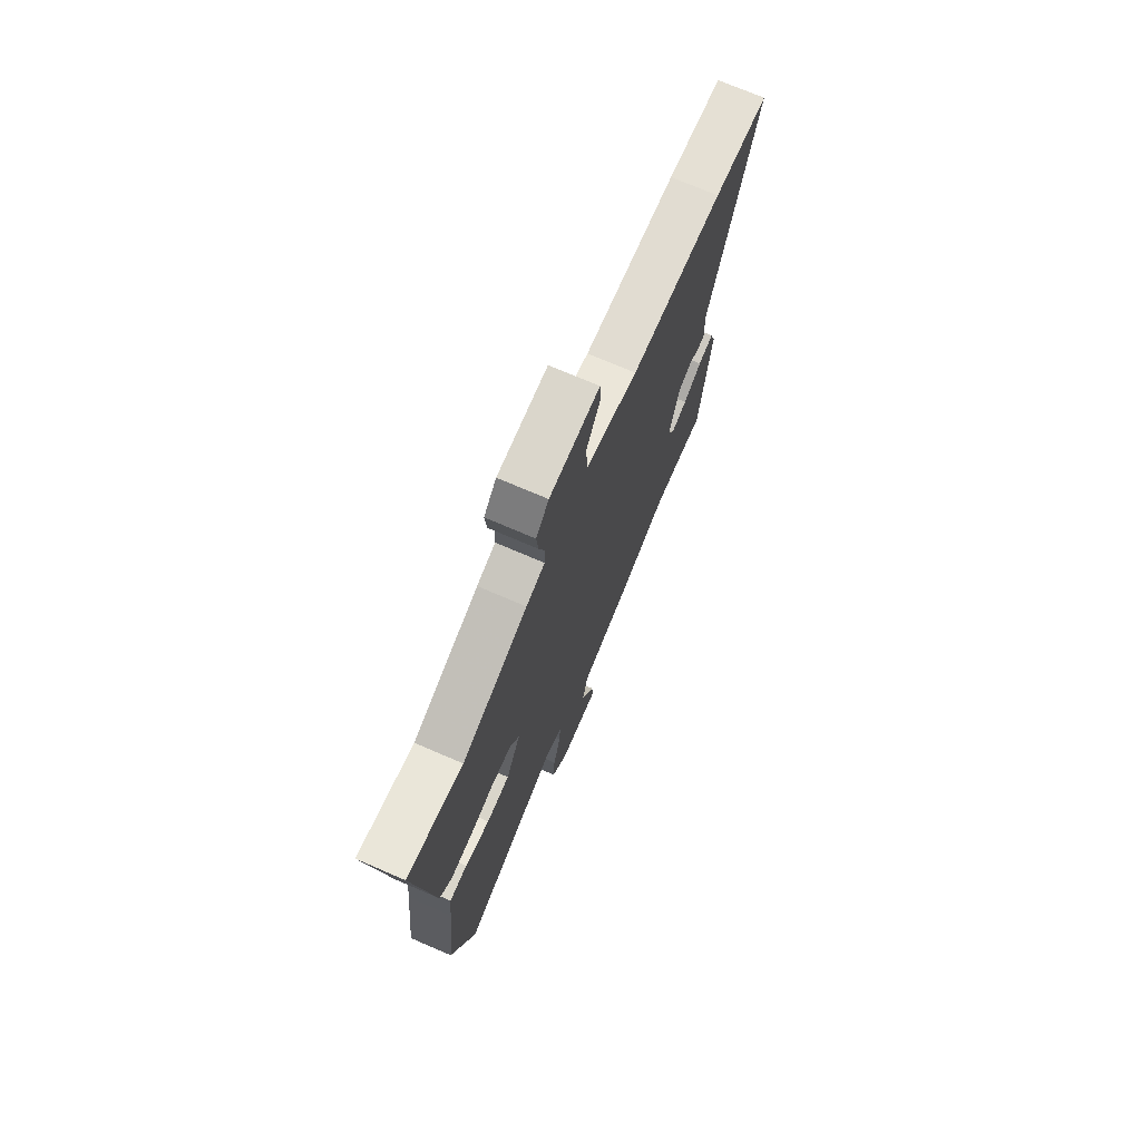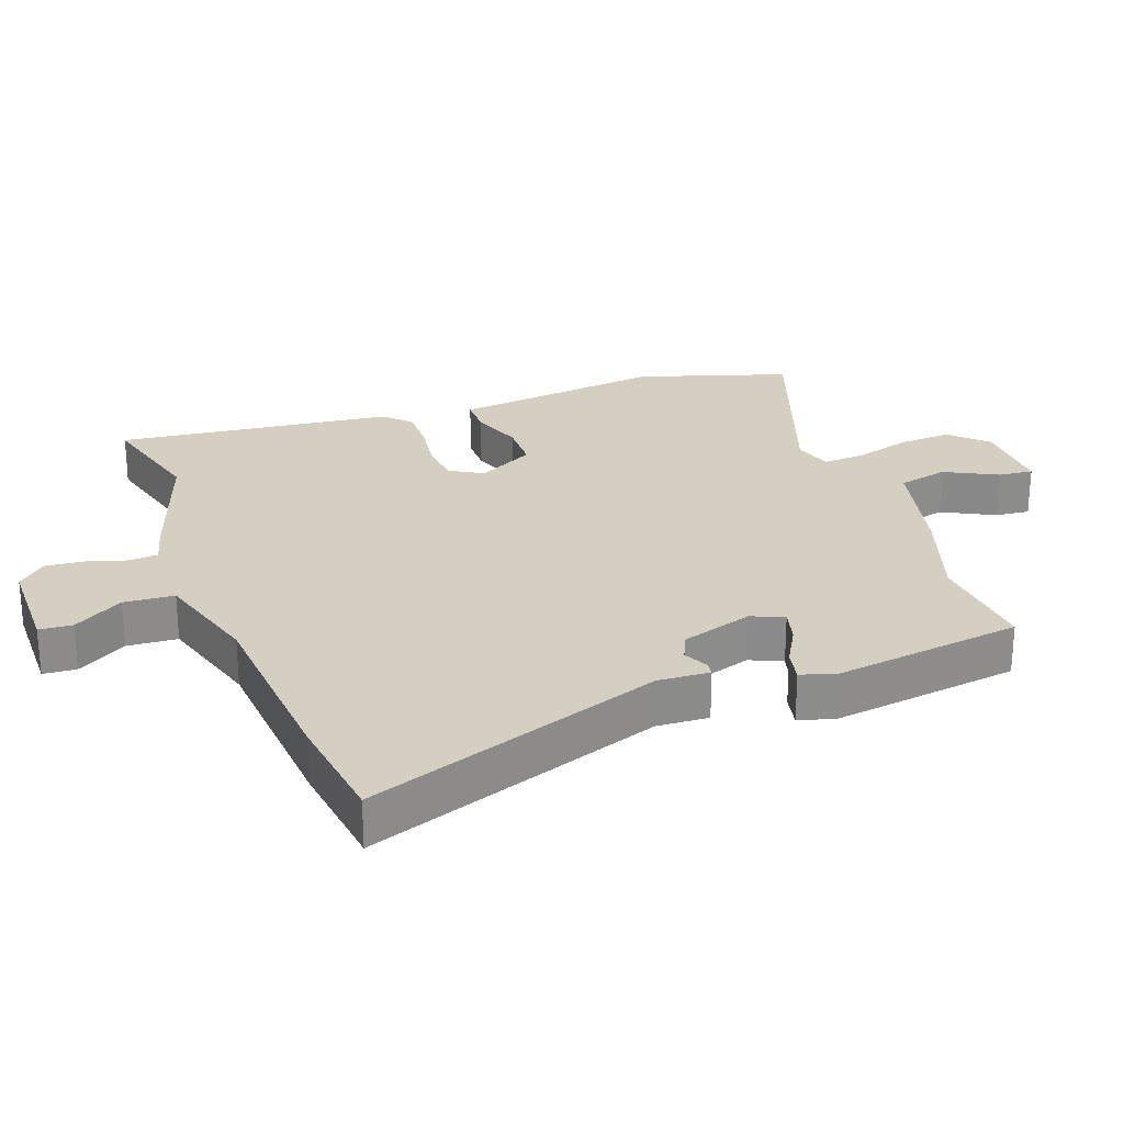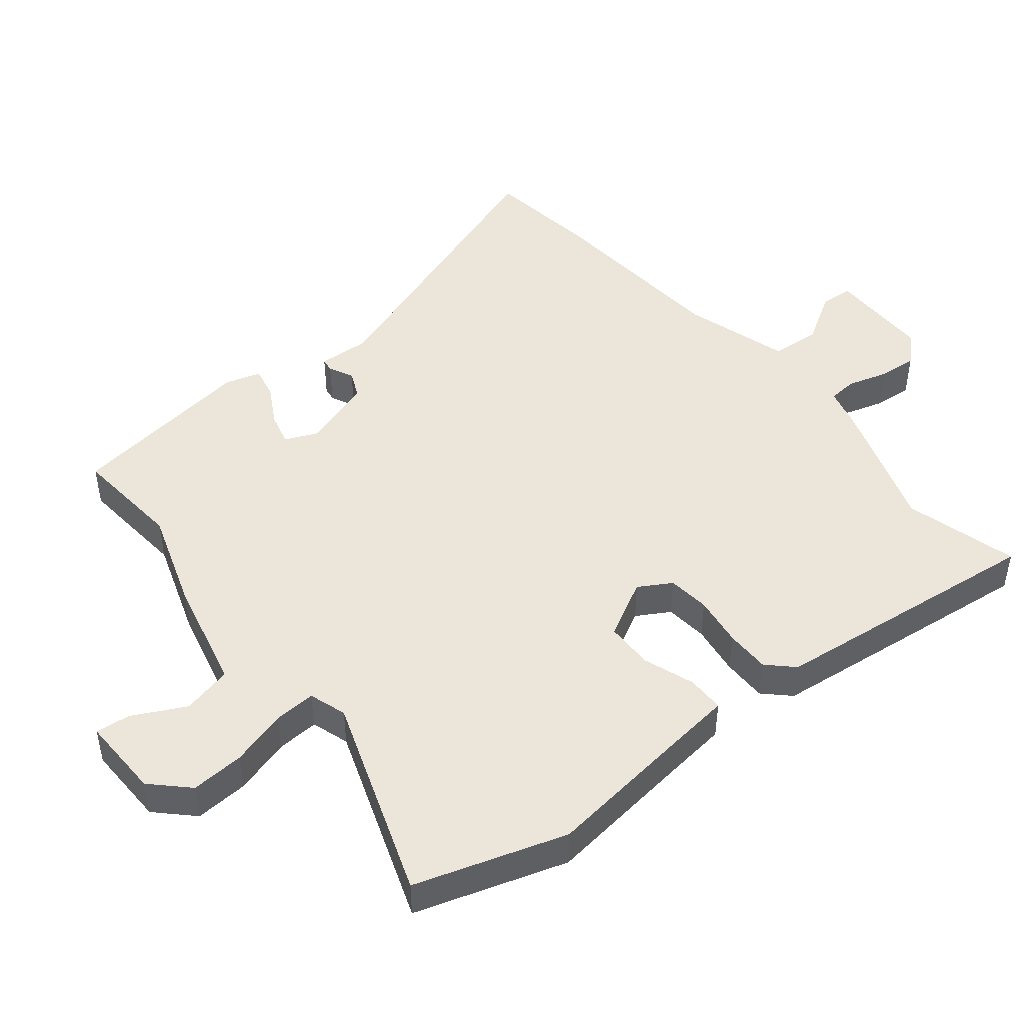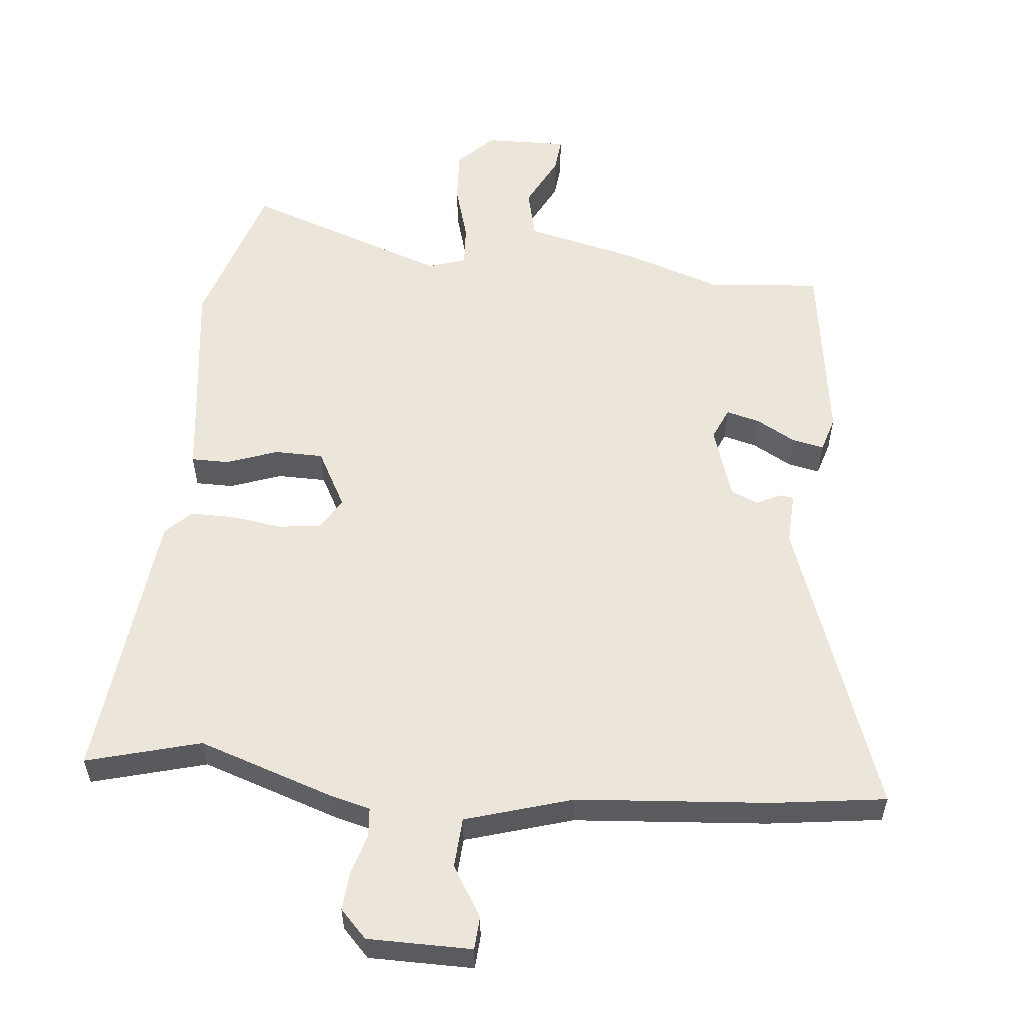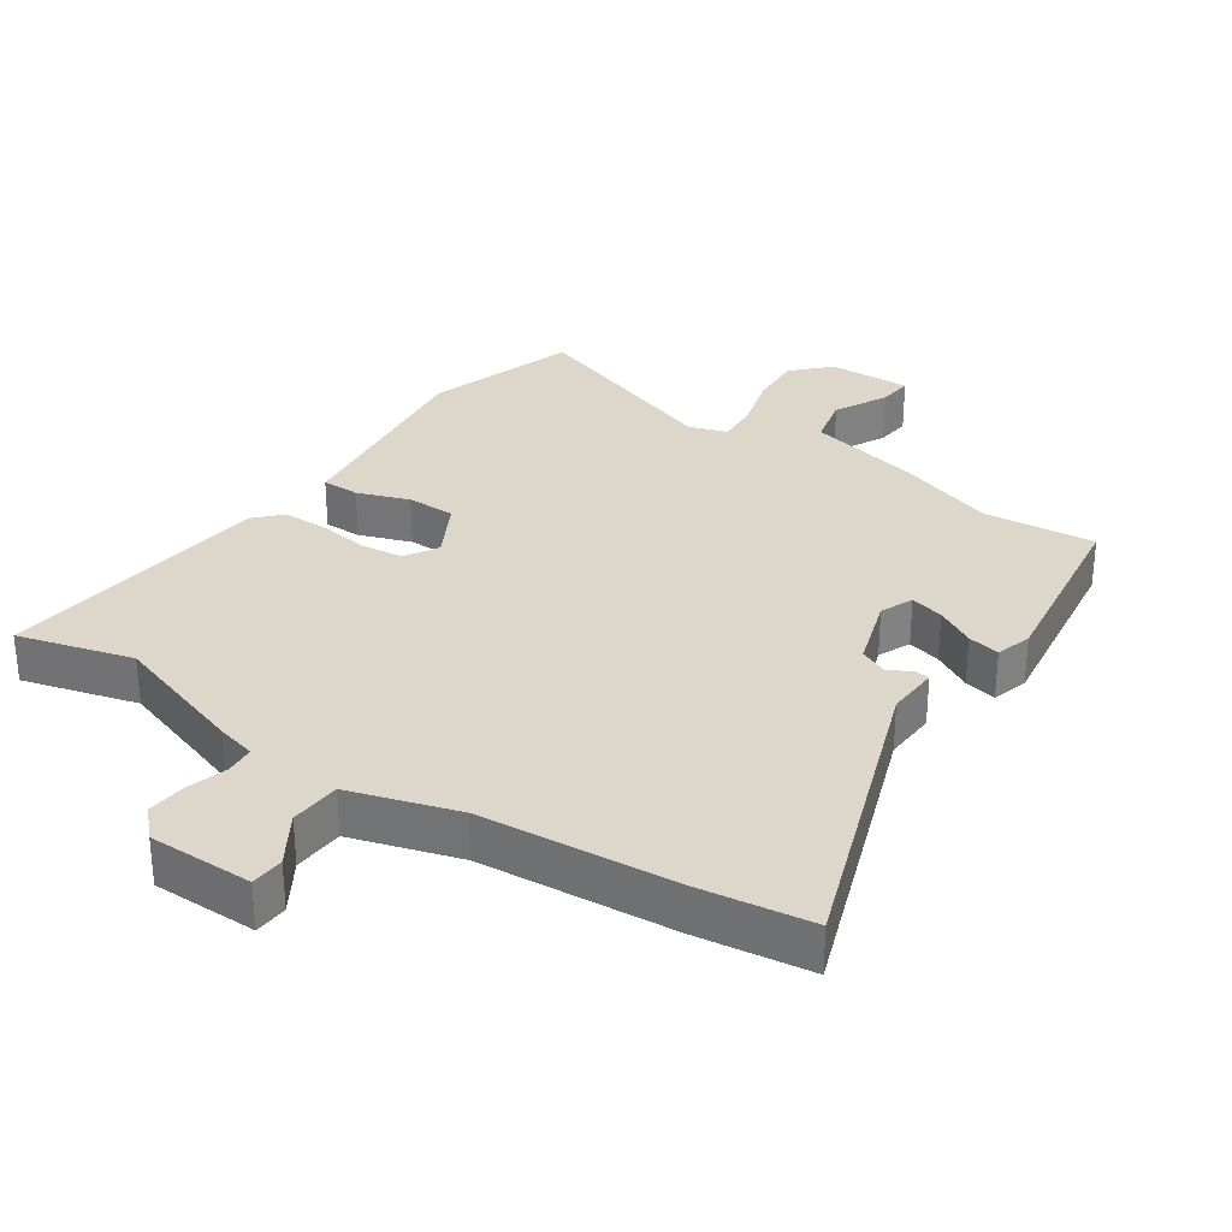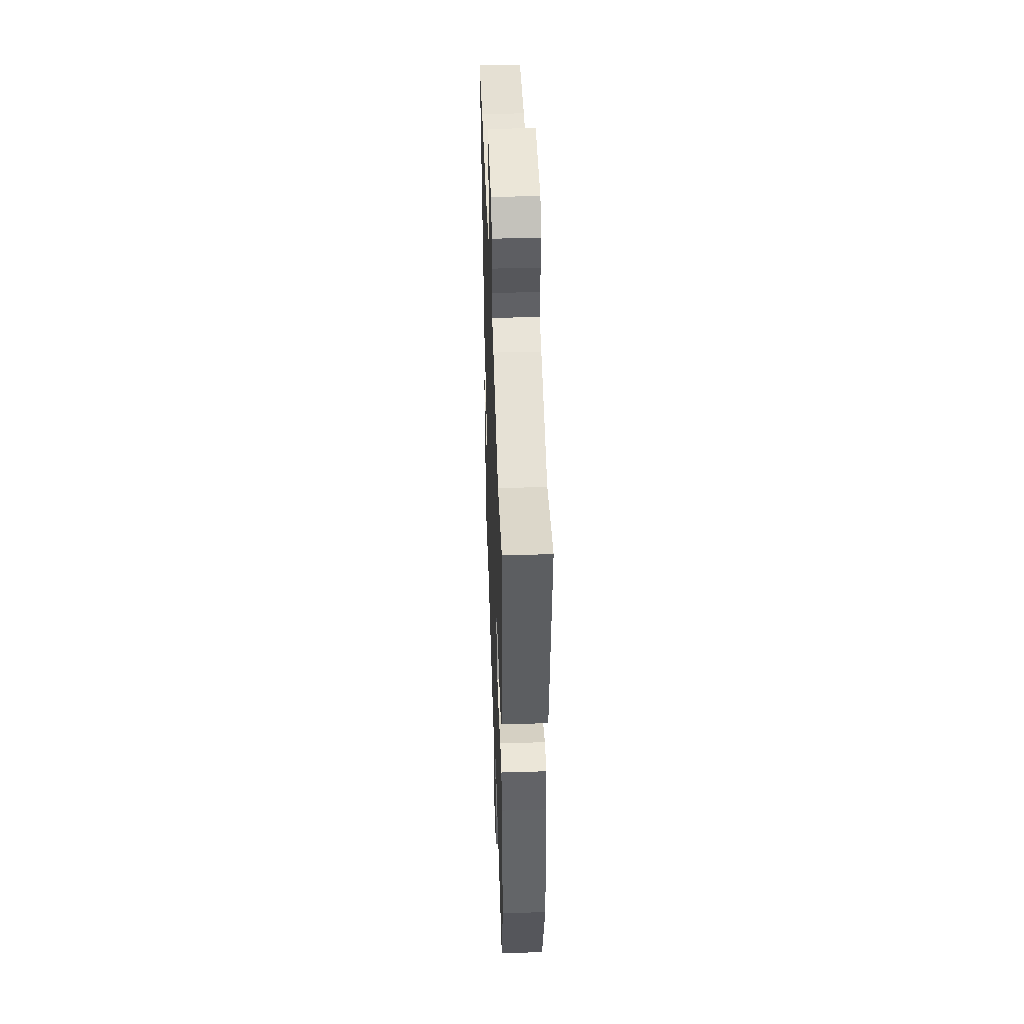
<metadata>
{"format":"obj","ext":"obj","renderer":"f3d","projection":"perspective","resolution":1024,"background":"white","views":[{"elev":72.9,"azim":-66.7,"up":"+Z"},{"elev":25.9,"azim":69.3,"up":"+Y"},{"elev":46.7,"azim":-129.6,"up":"+Y"},{"elev":56.3,"azim":4.8,"up":"+Y"},{"elev":30.7,"azim":33.3,"up":"+Y"},{"elev":45.2,"azim":-92.0,"up":"+Z"}]}
</metadata>
<code>
v -0.466 0.07 -0.602
v -0.542 0.07 -0.372
v -0.515 0.07 -0.131
v -0.506 0.07 -0.046
v -0.449 0.07 -0.045
v -0.37 0.07 -0.072
v -0.296 0.07 -0.07
v -0.25 0.07 0.018
v -0.28 0.07 0.068
v -0.345 0.07 0.074
v -0.423 0.07 0.062
v -0.491 0.07 0.061
v -0.529 0.07 0.099
v -0.582 0.07 0.521
v -0.407 0.07 0.476
v -0.199 0.07 0.549
v -0.14 0.07 0.565
v -0.137 0.07 0.61
v -0.156 0.07 0.671
v -0.162 0.07 0.73
v -0.122 0.07 0.773
v 0.037 0.07 0.776
v 0.041 0.07 0.725
v -0.005 0.07 0.648
v 0.001 0.07 0.571
v 0.165 0.07 0.524
v 0.459 0.07 0.505
v 0.634 0.07 0.484
v 0.478 0.07 0.028
v 0.483 0.07 -0.052
v 0.462 0.07 -0.055
v 0.424 0.07 -0.037
v 0.383 0.07 -0.056
v 0.349 0.07 -0.167
v 0.371 0.07 -0.216
v 0.422 0.07 -0.202
v 0.481 0.07 -0.168
v 0.53 0.07 -0.157
v 0.547 0.07 -0.211
v 0.51 0.07 -0.501
v 0.34 0.07 -0.488
v 0.189 0.07 -0.541
v 0.018 0.07 -0.584
v 0.001 0.07 -0.661
v 0.043 0.07 -0.741
v 0.049 0.07 -0.794
v -0.077 0.07 -0.793
v -0.131 0.07 -0.74
v -0.127 0.07 -0.658
v -0.103 0.07 -0.571
v -0.1 0.07 -0.507
v -0.158 0.07 -0.489
v -0.466 0 -0.602
v -0.542 0 -0.372
v -0.515 0 -0.131
v -0.506 0 -0.046
v -0.449 0 -0.045
v -0.37 0 -0.072
v -0.296 0 -0.07
v -0.25 0 0.018
v -0.28 0 0.068
v -0.345 0 0.074
v -0.423 0 0.062
v -0.491 0 0.061
v -0.529 0 0.099
v -0.582 0 0.521
v -0.407 0 0.476
v -0.199 0 0.549
v -0.14 0 0.565
v -0.137 0 0.61
v -0.156 0 0.671
v -0.162 0 0.73
v -0.122 0 0.773
v 0.037 0 0.776
v 0.041 0 0.725
v -0.005 0 0.648
v 0.001 0 0.571
v 0.165 0 0.524
v 0.459 0 0.505
v 0.634 0 0.484
v 0.478 0 0.028
v 0.483 0 -0.052
v 0.462 0 -0.055
v 0.424 0 -0.037
v 0.383 0 -0.056
v 0.349 0 -0.167
v 0.371 0 -0.216
v 0.422 0 -0.202
v 0.481 0 -0.168
v 0.53 0 -0.157
v 0.547 0 -0.211
v 0.51 0 -0.501
v 0.34 0 -0.488
v 0.189 0 -0.541
v 0.018 0 -0.584
v 0.001 0 -0.661
v 0.043 0 -0.741
v 0.049 0 -0.794
v -0.077 0 -0.793
v -0.131 0 -0.74
v -0.127 0 -0.658
v -0.103 0 -0.571
v -0.1 0 -0.507
v -0.158 0 -0.489
f 47 48 49 50
f 47 50 51
f 44 45 46 47
f 43 44 47 51
f 41 42 43 51
f 38 39 40 41
f 36 37 38 41
f 35 36 41 51
f 34 35 51 52
f 29 30 31 32
f 29 32 33
f 26 27 28 29
f 25 26 29 33
f 21 22 23 24
f 21 24 25
f 18 19 20 21
f 17 18 21 25
f 15 16 17 25
f 12 13 14 15
f 10 11 12 15
f 9 10 15 25
f 8 9 25 33
f 3 4 5 6
f 3 6 7
f 2 3 7
f 1 2 7
f 8 33 34 52
f 1 7 8 52
f 102 101 100 99
f 103 102 99
f 99 98 97 96
f 103 99 96 95
f 103 95 94 93
f 93 92 91 90
f 93 90 89 88
f 103 93 88 87
f 104 103 87 86
f 84 83 82 81
f 85 84 81
f 81 80 79 78
f 85 81 78 77
f 76 75 74 73
f 77 76 73
f 73 72 71 70
f 77 73 70 69
f 77 69 68 67
f 67 66 65 64
f 67 64 63 62
f 77 67 62 61
f 85 77 61 60
f 58 57 56 55
f 59 58 55
f 59 55 54
f 59 54 53
f 104 86 85 60
f 104 60 59 53
f 1 53 54 2
f 2 54 55 3
f 3 55 56 4
f 4 56 57 5
f 5 57 58 6
f 6 58 59 7
f 7 59 60 8
f 8 60 61 9
f 9 61 62 10
f 10 62 63 11
f 11 63 64 12
f 12 64 65 13
f 13 65 66 14
f 14 66 67 15
f 15 67 68 16
f 16 68 69 17
f 17 69 70 18
f 18 70 71 19
f 19 71 72 20
f 20 72 73 21
f 21 73 74 22
f 22 74 75 23
f 23 75 76 24
f 24 76 77 25
f 25 77 78 26
f 26 78 79 27
f 27 79 80 28
f 28 80 81 29
f 29 81 82 30
f 30 82 83 31
f 31 83 84 32
f 32 84 85 33
f 33 85 86 34
f 34 86 87 35
f 35 87 88 36
f 36 88 89 37
f 37 89 90 38
f 38 90 91 39
f 39 91 92 40
f 40 92 93 41
f 41 93 94 42
f 42 94 95 43
f 43 95 96 44
f 44 96 97 45
f 45 97 98 46
f 46 98 99 47
f 47 99 100 48
f 48 100 101 49
f 49 101 102 50
f 50 102 103 51
f 51 103 104 52
f 52 104 53 1

</code>
